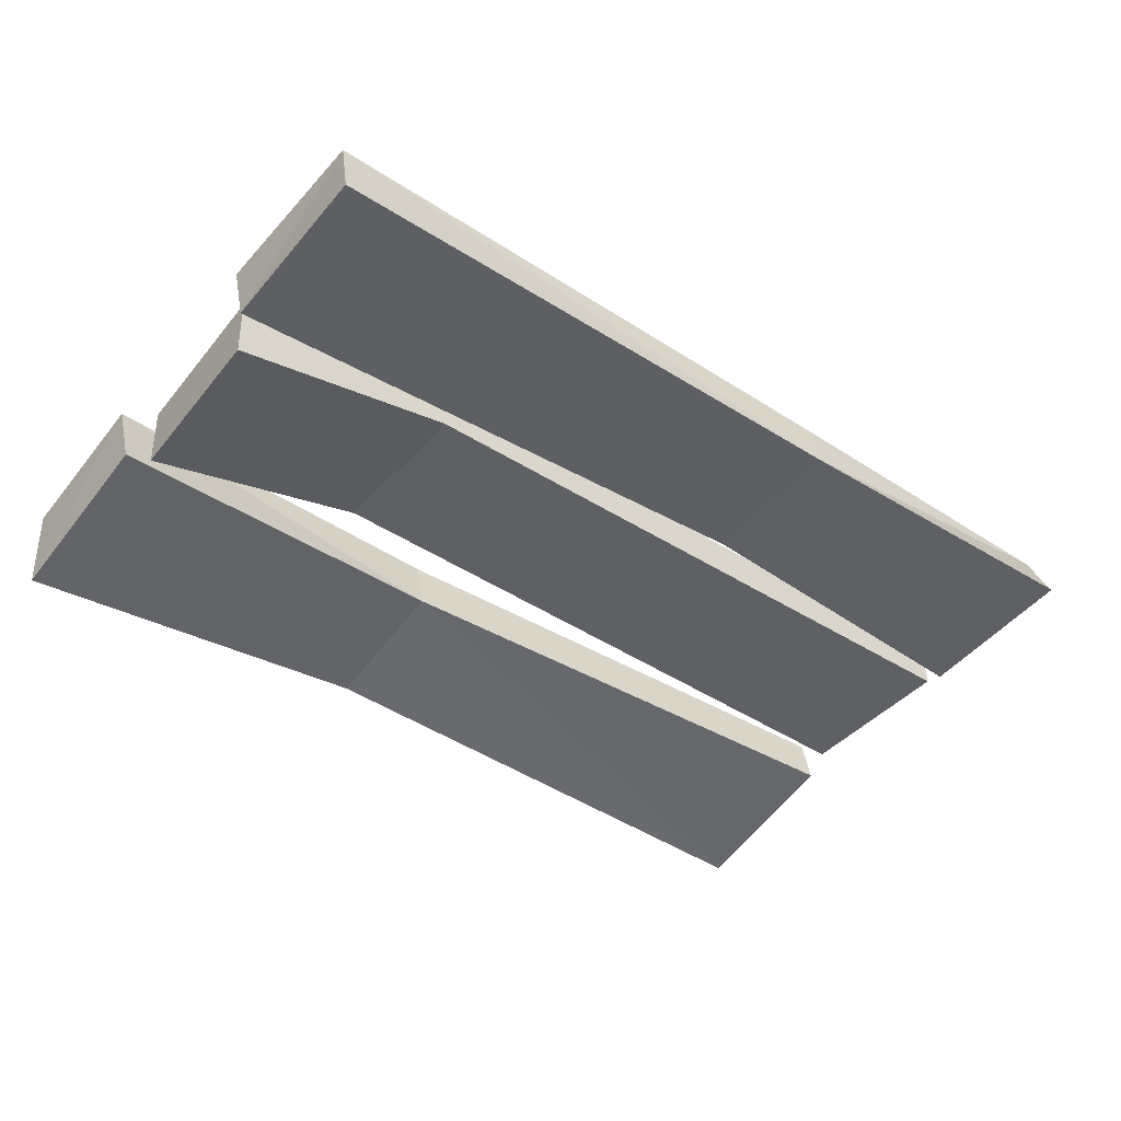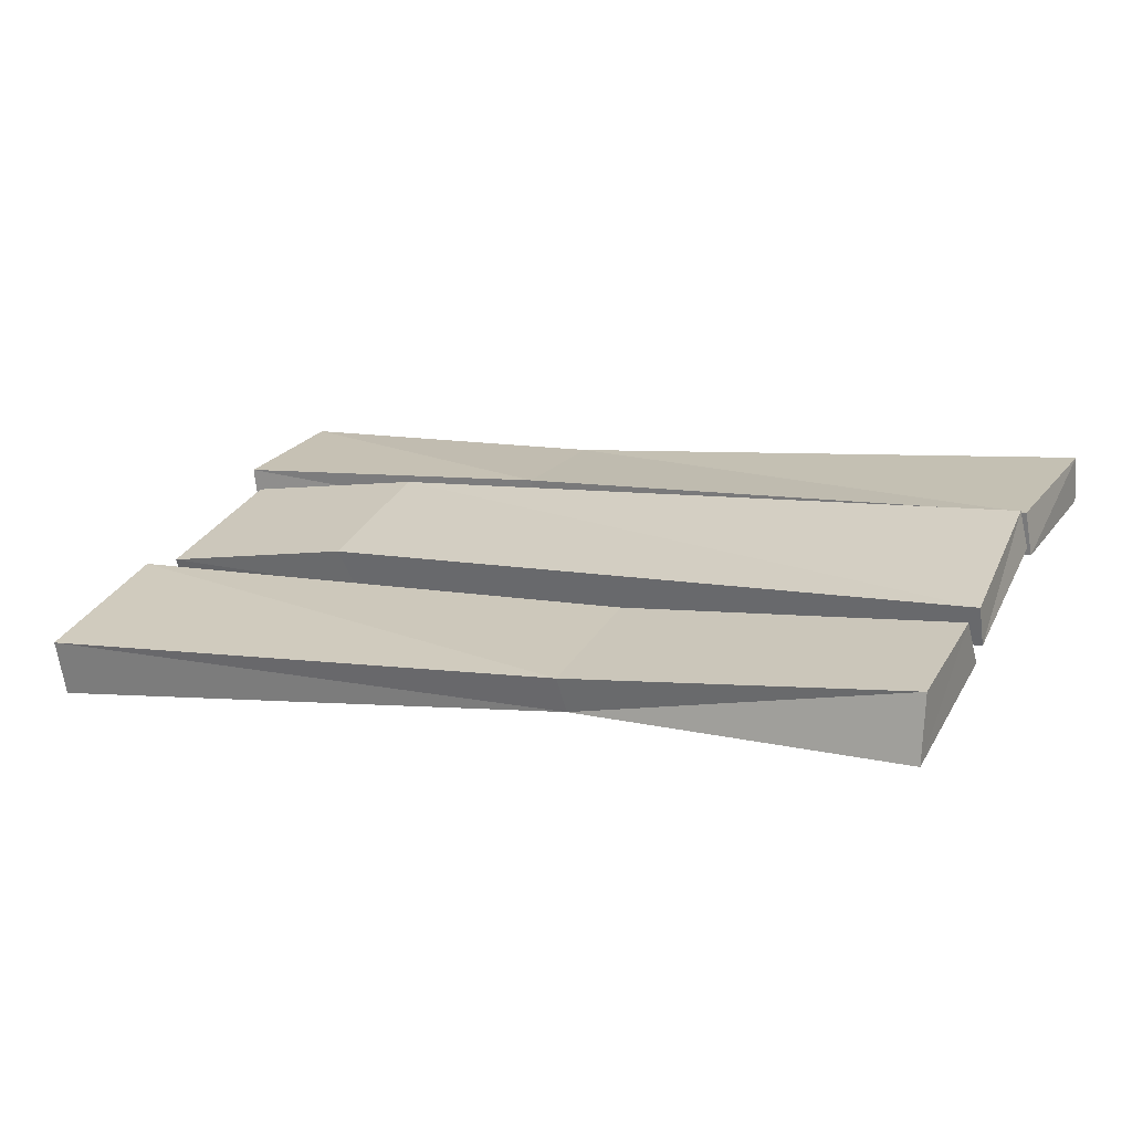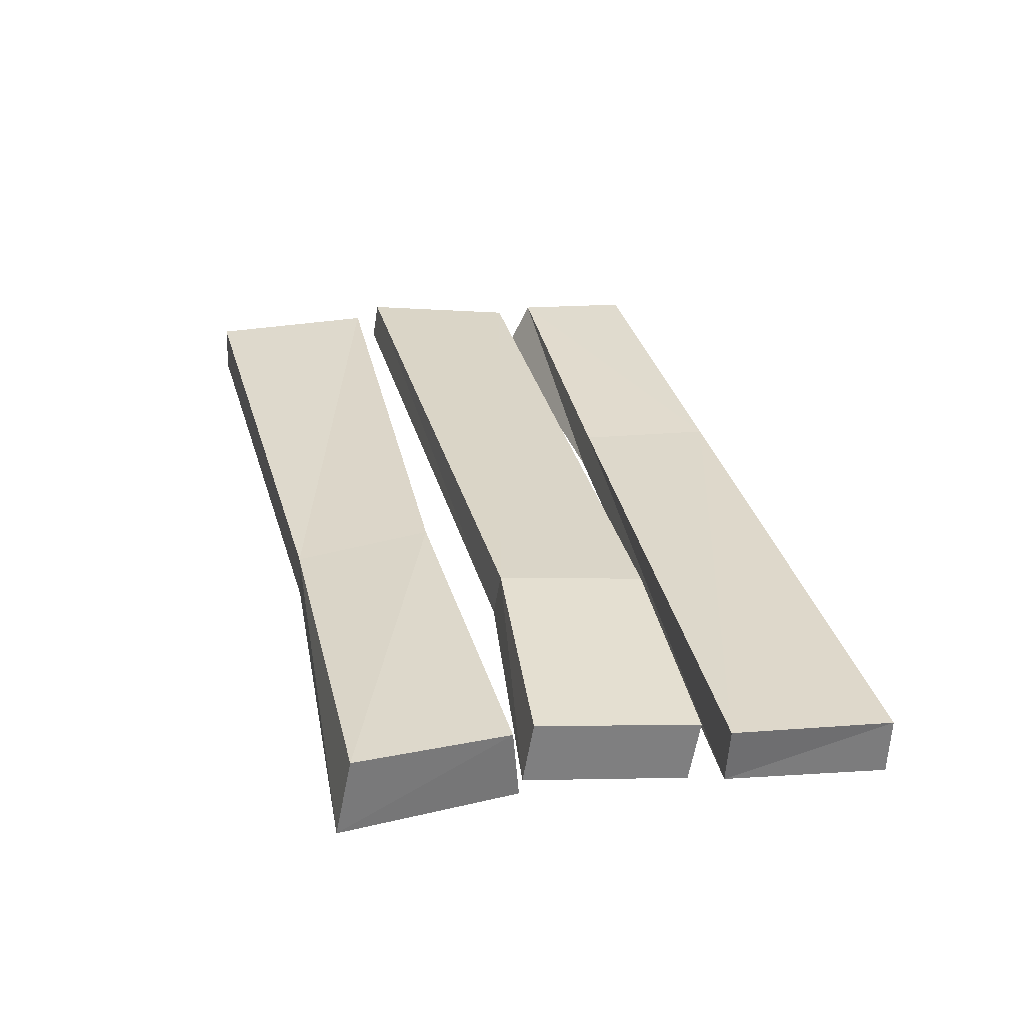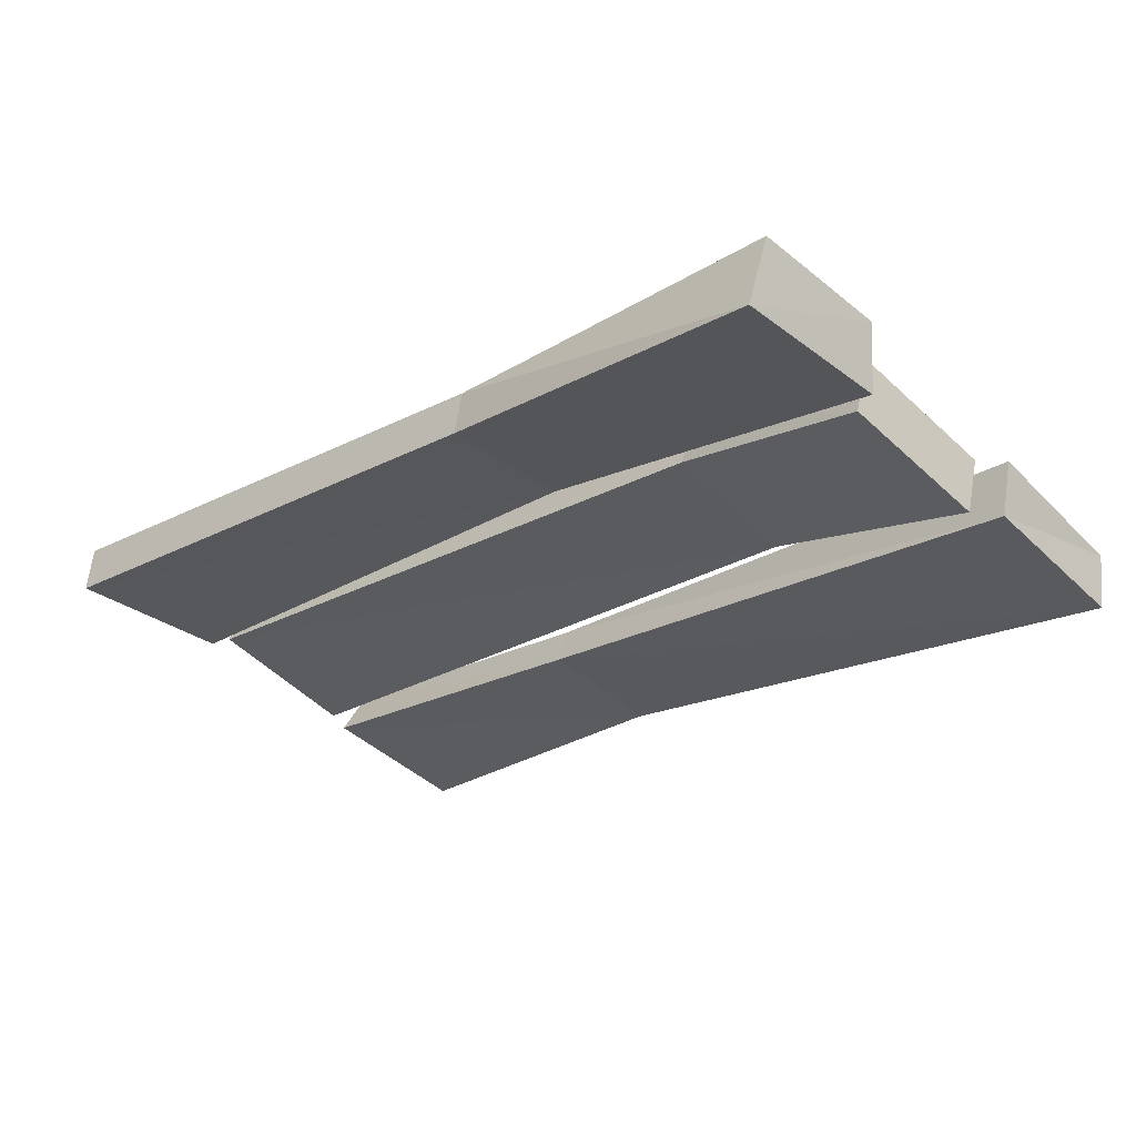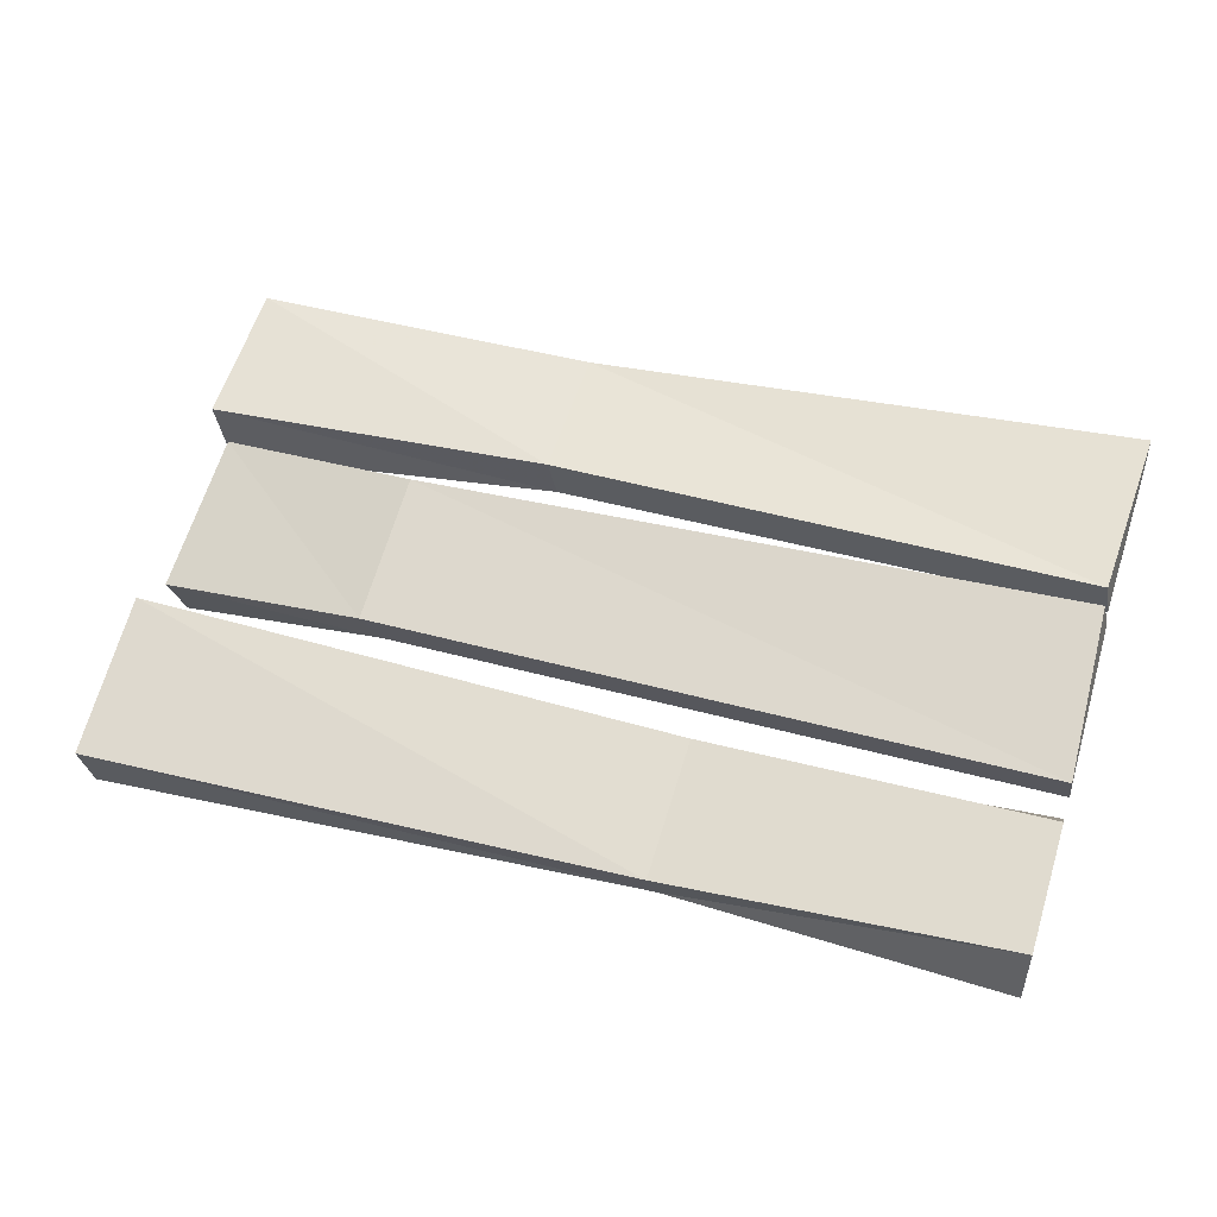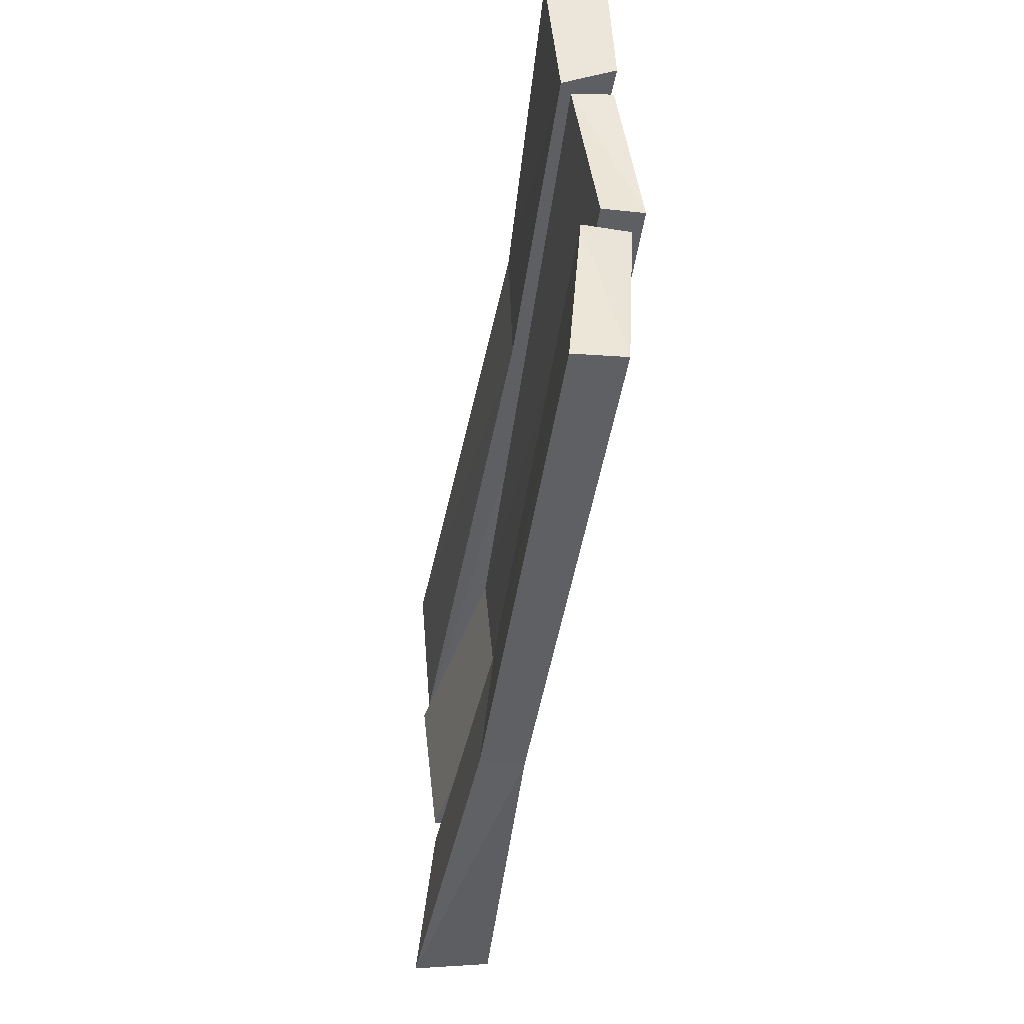
<metadata>
{"format":"obj","ext":"obj","renderer":"f3d","projection":"perspective","resolution":1024,"background":"white","views":[{"elev":-53.8,"azim":-38.1,"up":"+Y"},{"elev":26.8,"azim":25.6,"up":"+Y"},{"elev":22.6,"azim":-103.7,"up":"+Y"},{"elev":-36.9,"azim":-137.8,"up":"+Y"},{"elev":62.9,"azim":17.2,"up":"+Y"},{"elev":-44.5,"azim":90.7,"up":"+Z"}]}
</metadata>
<code>
v -0.6016 -0.007812 -0.1484
v -0.6094 -0.03906 0.1406
v -0.2344 0.0625 0.1484
v -0.2344 0.09375 -0.1172
v -0.5859 -0.1172 -0.1641
v -0.5938 -0.1484 0.125
v -0.2031 -0.007812 0.1406
v 0.9688 0.1562 0.1562
v 0.9609 0.2266 0.1641
v 0.9453 0.2656 -0.1328
v -0.2109 0.01562 -0.125
v 0.9609 0.1953 -0.1406
v -0.6484 -0.03906 0.1797
v -0.6406 -0.0625 0.4766
v 0.3672 0.1094 0.4688
v 0.3672 0.1172 0.2188
v -0.625 -0.1406 0.1797
v -0.625 -0.1641 0.4766
v 0.3828 0.04688 0.4609
v 0.9609 0.2266 0.4531
v 0.9609 0.2344 0.2344
v 0.375 0.05469 0.2109
v 0.9688 0.1406 0.1875
v 0.9688 0.1172 0.4844
v -0.6484 -0.007812 -0.4609
v -0.6484 0.007812 -0.1953
v -0.01562 0.1016 -0.2109
v -0.01562 0.07031 -0.4531
v -0.625 -0.1484 -0.4844
v -0.625 -0.1172 -0.1797
v 0 0.01562 -0.2109
v 0.9609 0.1641 -0.1797
v 0.9453 0.2422 -0.1797
v 0.9609 0.2266 -0.4844
v 0 -0.007812 -0.4531
v 0.9688 0.1406 -0.4844
f 1 2 3
f 1 3 4
f 1 4 5
f 1 5 2
f 2 5 6
f 2 6 7
f 2 7 3
f 3 7 8
f 3 8 9
f 3 9 4
f 4 9 10
f 4 10 11
f 4 11 5
f 5 11 6
f 6 11 7
f 7 11 12
f 7 12 8
f 10 12 11
f 8 12 10
f 8 10 9
f 13 14 15
f 13 15 16
f 13 16 17
f 13 17 14
f 14 17 18
f 14 18 19
f 14 19 15
f 15 19 20
f 15 20 21
f 15 21 16
f 16 21 22
f 16 22 17
f 17 22 18
f 18 22 19
f 19 22 23
f 19 23 24
f 19 24 20
f 21 23 22
f 20 24 21
f 21 24 23
f 25 26 27
f 25 27 28
f 25 29 26
f 26 29 30
f 27 33 28
f 28 33 34
f 29 35 30
f 30 35 31
f 31 35 36
f 31 36 32
f 25 28 29
f 26 30 31
f 26 31 27
f 27 31 32
f 27 32 33
f 28 34 35
f 28 35 29
f 34 36 35
f 32 36 34
f 32 34 33

</code>
